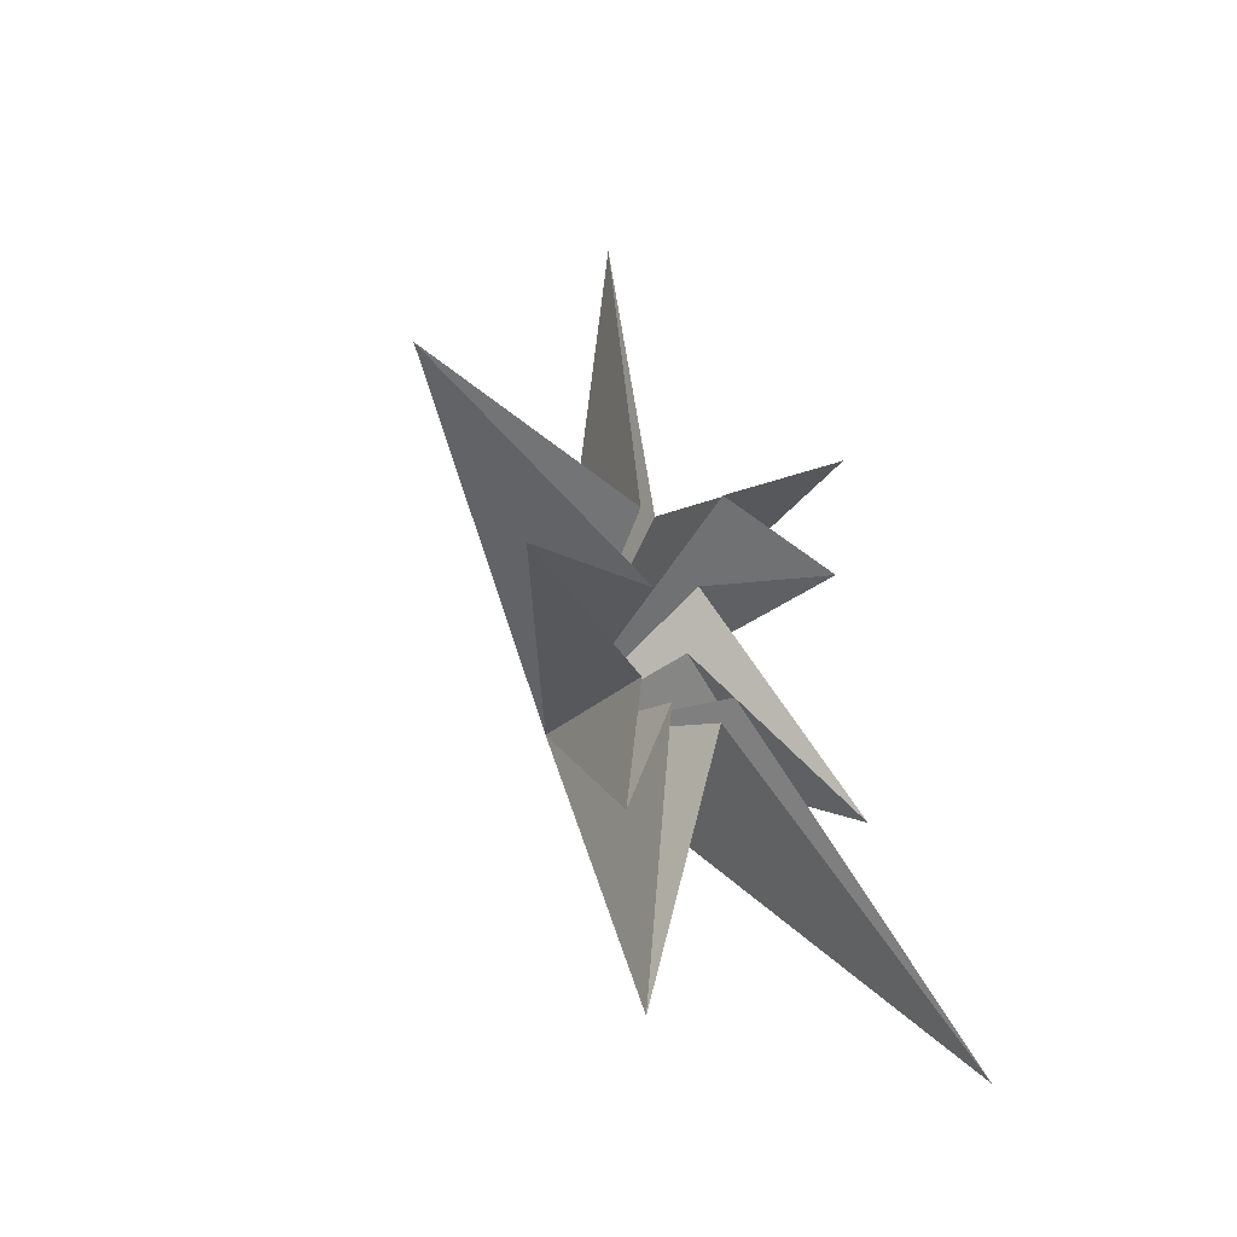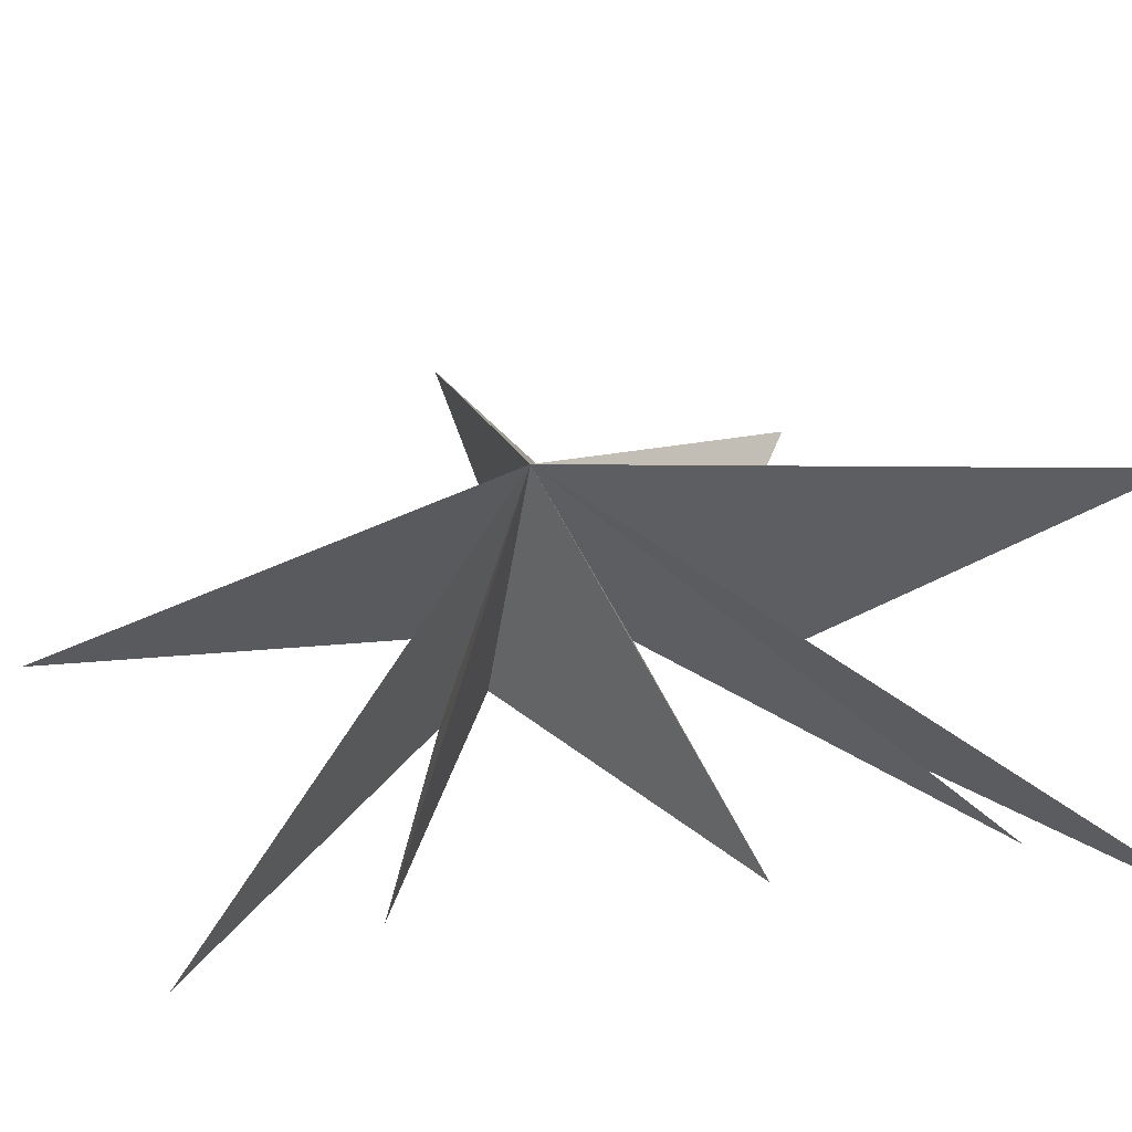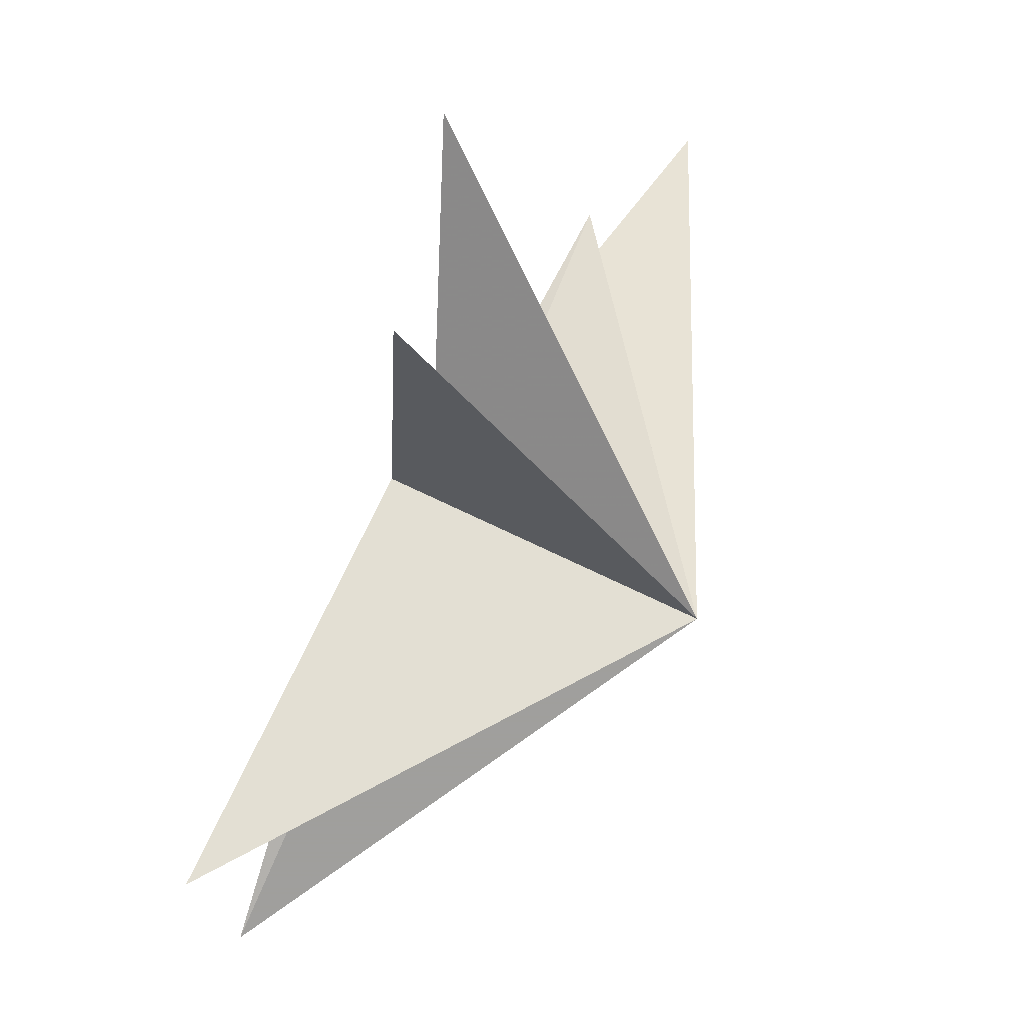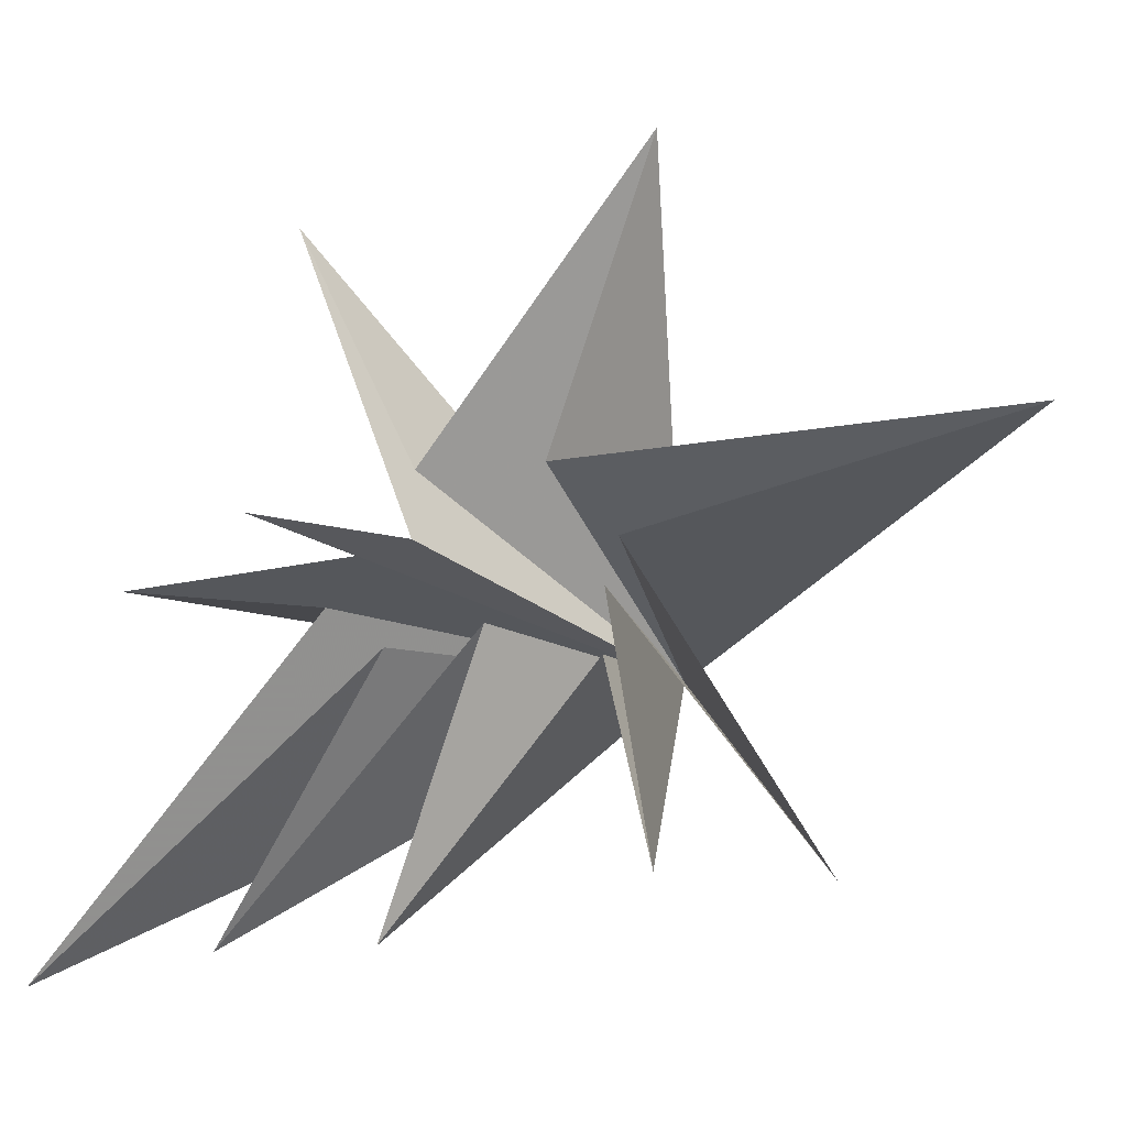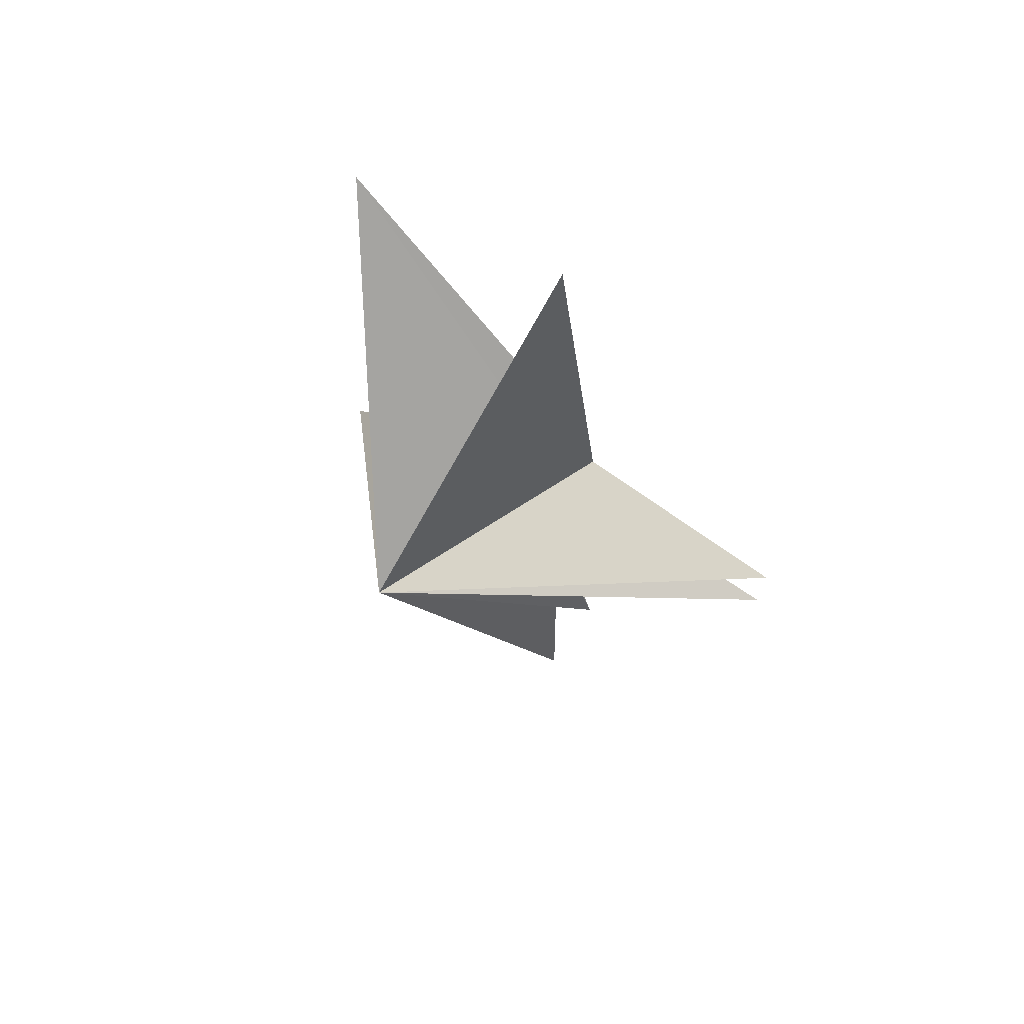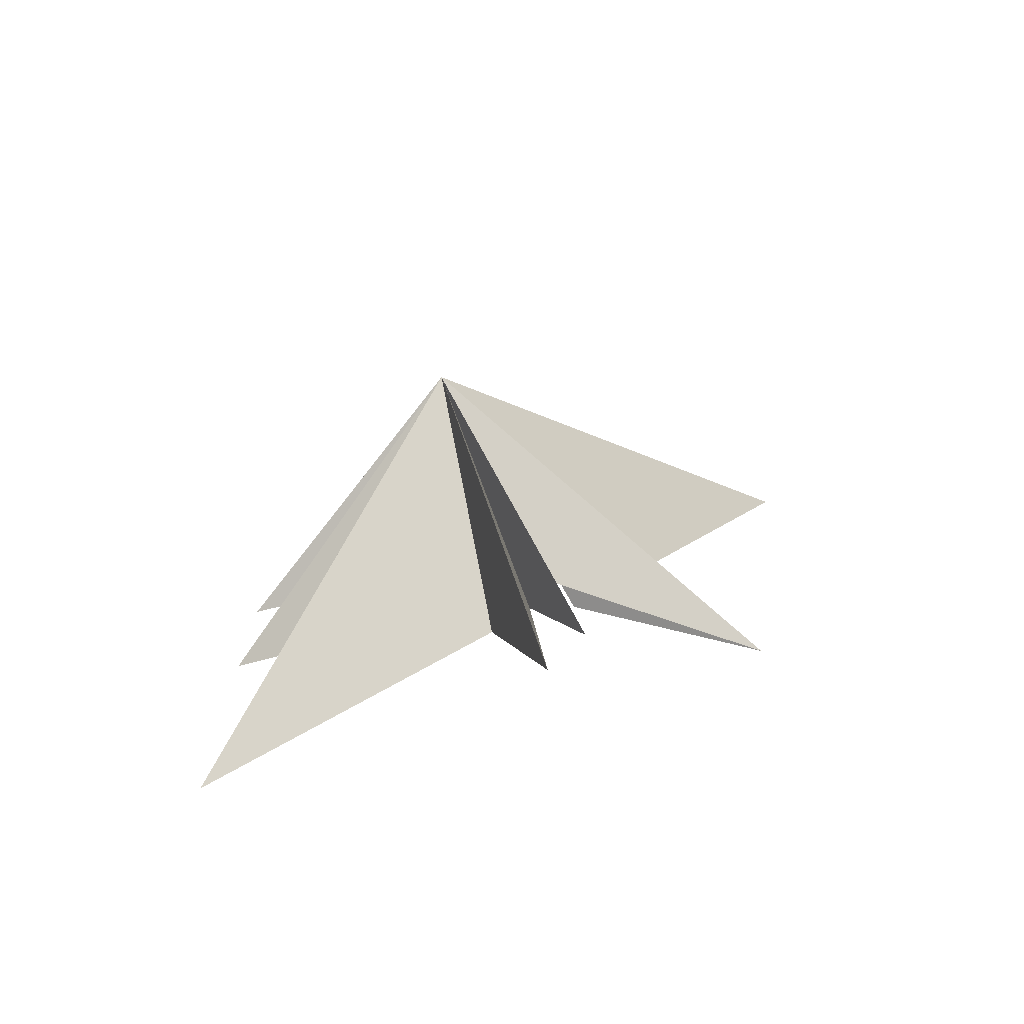
<metadata>
{"format":"obj","ext":"obj","renderer":"f3d","projection":"perspective","resolution":1024,"background":"white","views":[{"elev":-38.1,"azim":-137.4,"up":"+Z"},{"elev":-46.7,"azim":106.1,"up":"+Y"},{"elev":48.8,"azim":27.9,"up":"+Y"},{"elev":-11.3,"azim":-46.8,"up":"+Y"},{"elev":60.0,"azim":125.2,"up":"+Z"},{"elev":-78.5,"azim":93.4,"up":"+Z"}]}
</metadata>
<code>
v -0.1697 0.4333 -2.704
v 0.3574 0.8338 -10.92
v -0.7381 -0.6715 -2.987
v -2.415 -8.01 -10.16
v -0.4283 -1.603 -1.594
v -0.2551 -7.339 -6.777
v 0.6809 -1.167 0.08397
v 0.05532 -7.403 -2.206
v 1.022 -2.08 2.933
v -0.1993 -6.442 5.258
v -0.6348 -1.174 4.493
v -0.4308 -6.903 9.61
v 0.612 0.05738 3.722
v 1.257 1.151 13.13
v -0.2213 1.526 2.608
v 1.064 8.117 4.353
v -0.8051 1.738 -0.3709
v -1.807 6.976 -2.774
v 0.4852 0.7485 -1.792
v -0.05288 1.899 -6.382
v 6.169 -1.777 0.5411
f 21 3 2
f 2 1 21
f 20 19 21
f 3 21 4
f 6 5 21
f 21 7 6
f 8 7 21
f 21 5 4
f 21 13 12
f 21 1 20
f 21 9 8
f 9 21 10
f 11 10 21
f 11 21 12
f 13 21 14
f 18 21 19
f 15 21 16
f 21 17 16
f 15 14 21
f 17 21 18

</code>
